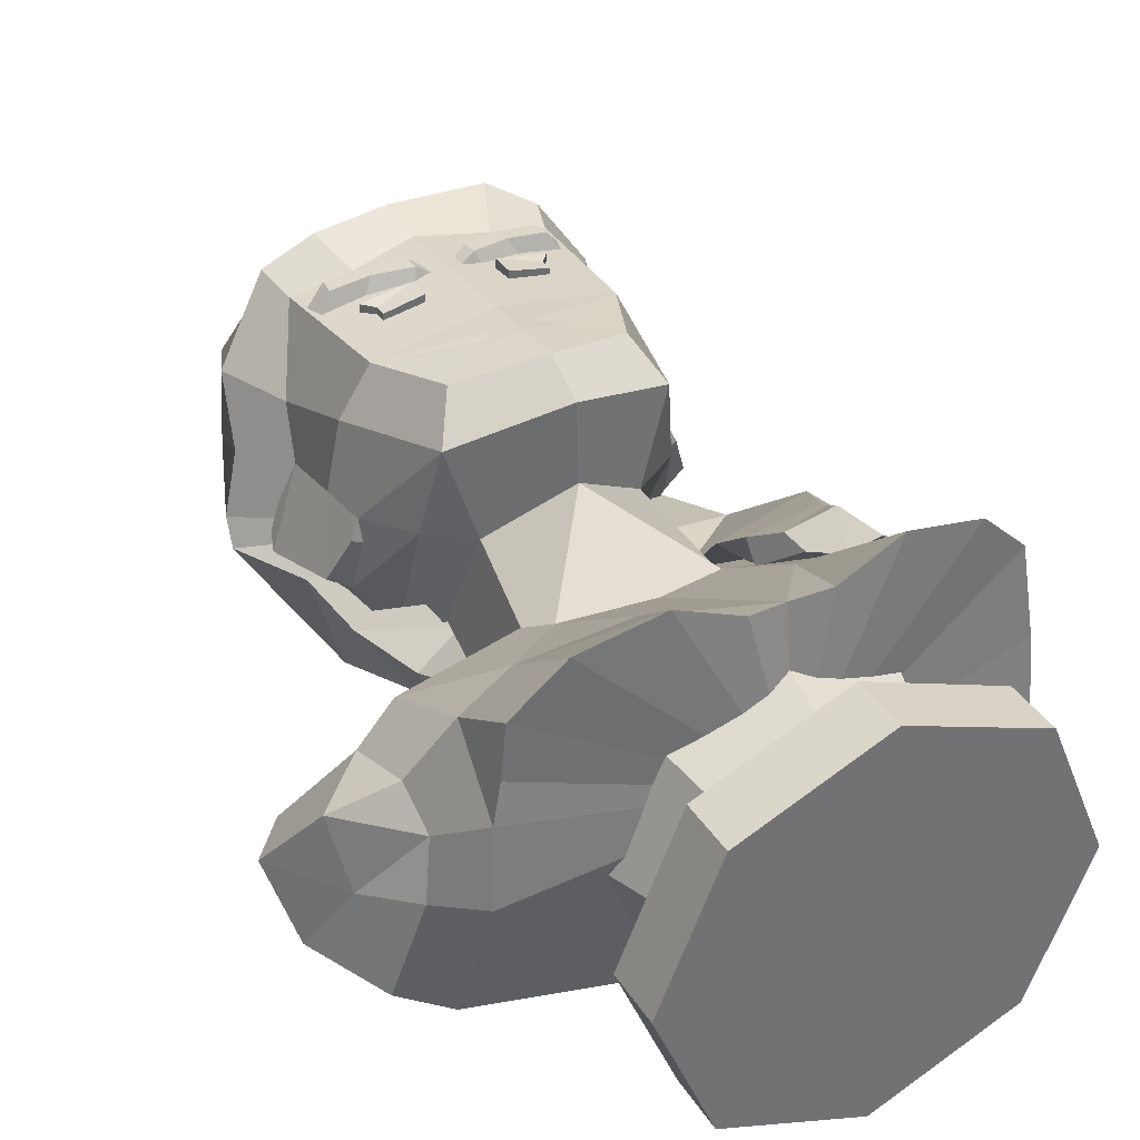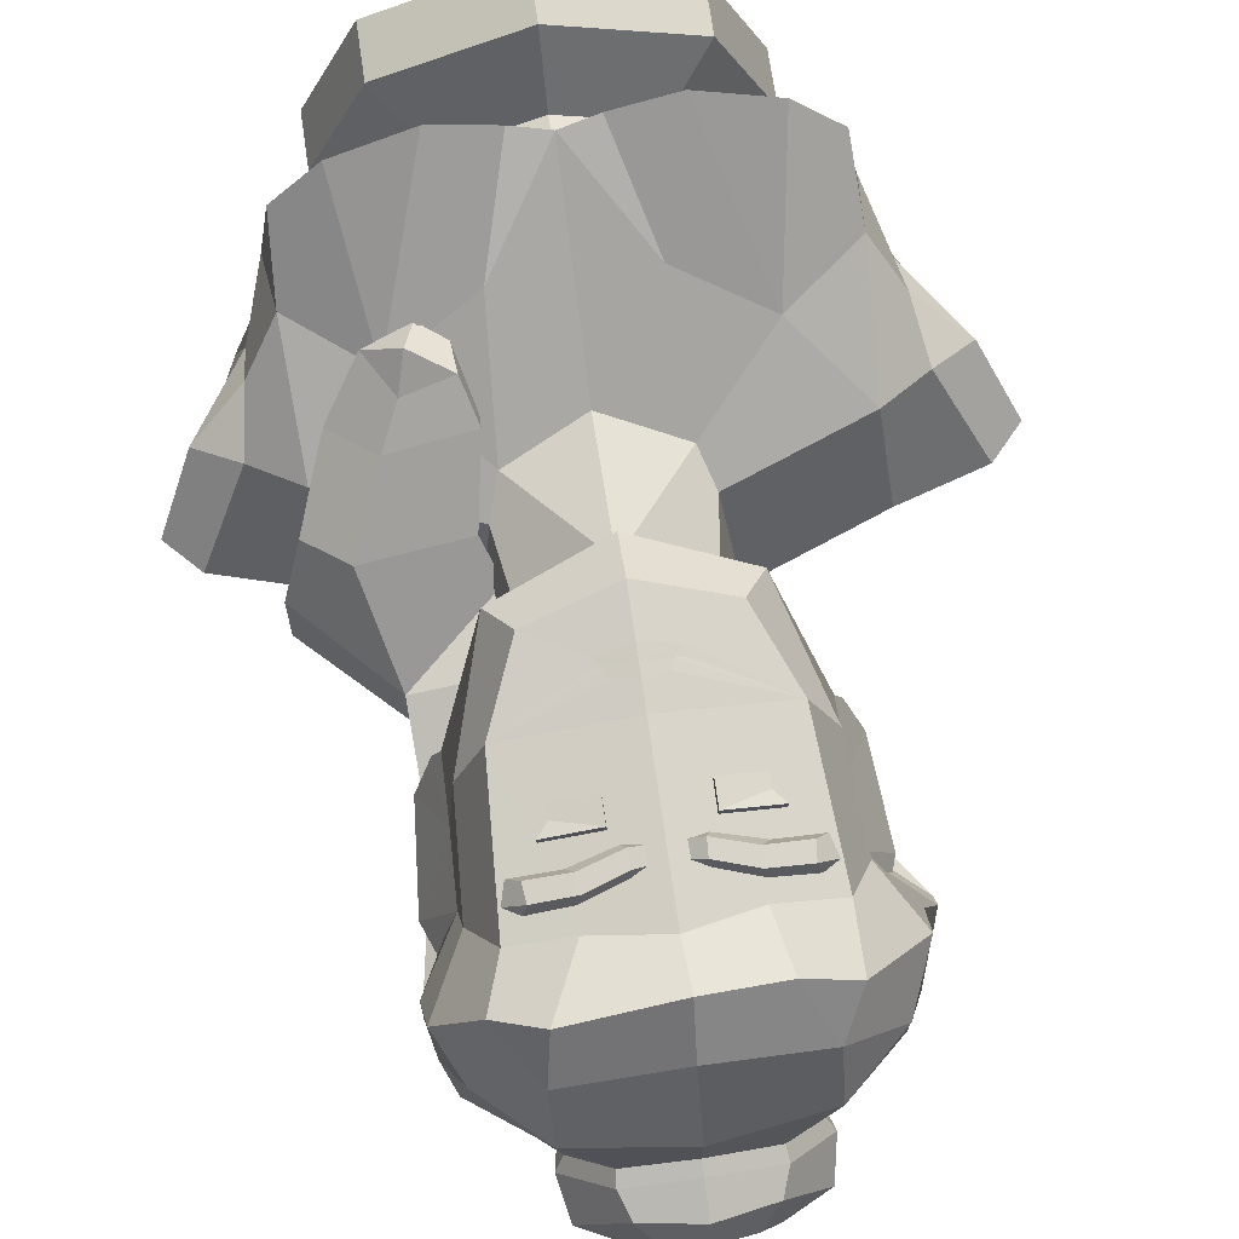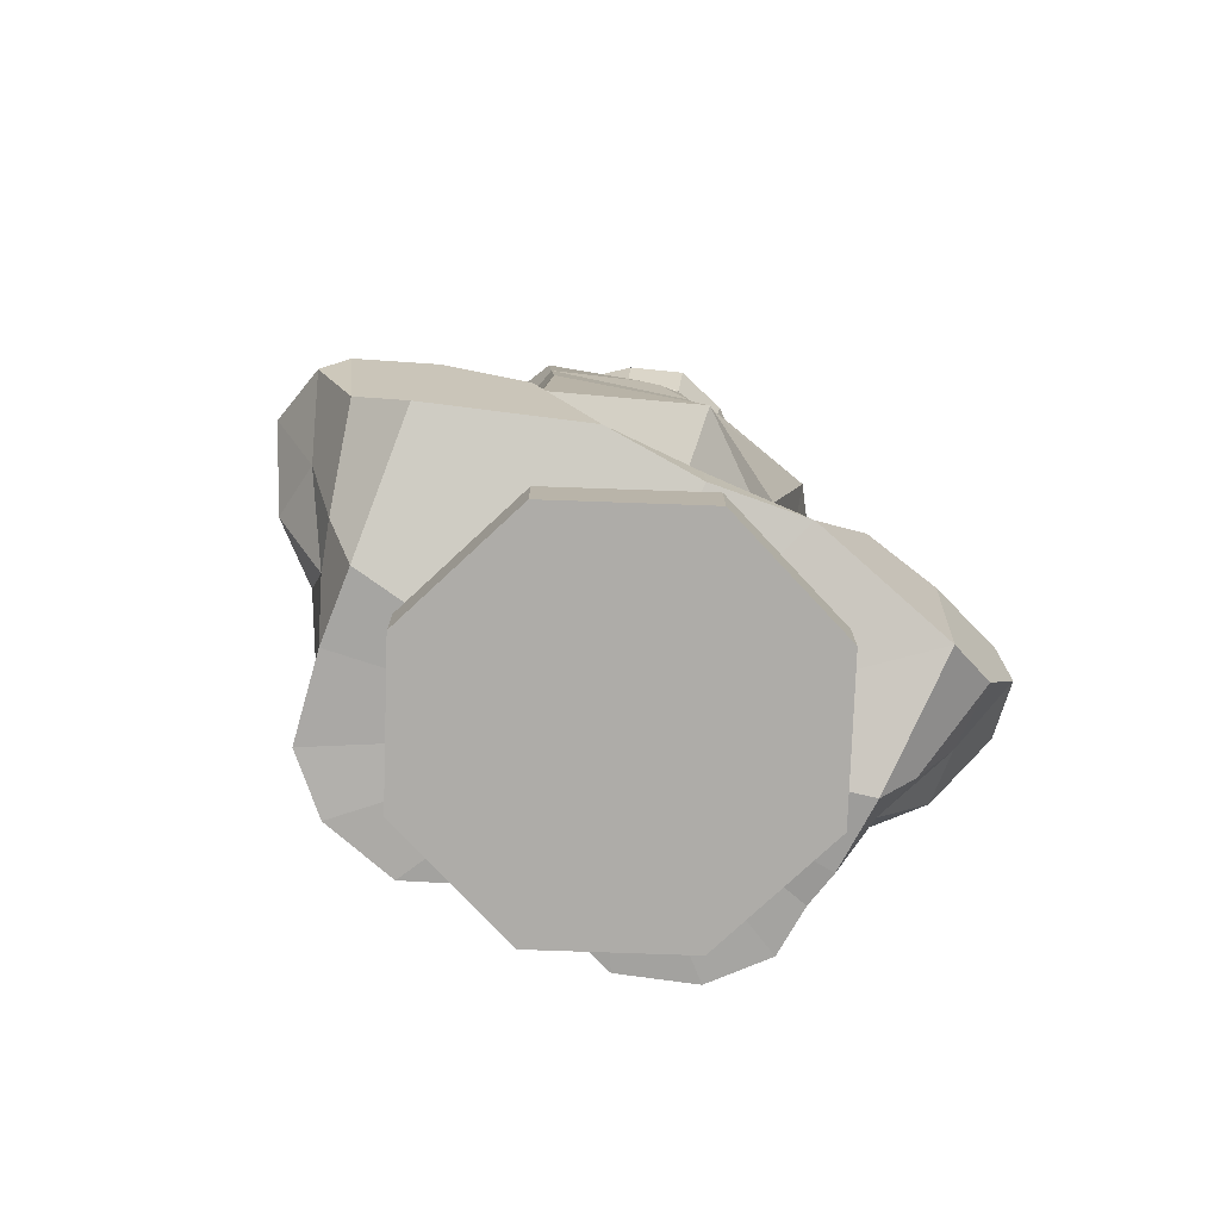
<metadata>
{"format":"obj","ext":"obj","renderer":"f3d","projection":"perspective","resolution":1024,"background":"white","views":[{"elev":36.5,"azim":-28.5,"up":"+Z"},{"elev":72.2,"azim":171.6,"up":"+Z"},{"elev":-76.9,"azim":155.5,"up":"+Y"}]}
</metadata>
<code>
v 0 0.1881 -0.1482
v 0 0.1531 -0.1485
v 0 0.1155 0.1435
v 0 0.2557 0.05349
v 0 0.3341 -0.07652
v 0.183 0.1228 0.04716
v 0.1726 0.1253 0.1162
v 0.1819 0.3058 -0.05164
v 0.173 0.2711 0.0309
v 0.0594 0.2797 0.03871
v 0.0695 0.3063 0.02127
v 0.07996 0.3453 -0.04519
v 0.1199 0.2193 0.0714
v 0.06685 0.2886 -0.113
v 0.1244 0.2413 -0.1481
v 0.0755 0.1588 -0.1538
v 0.247 0.2882 -0.04604
v 0.2099 0.247 0.02237
v 0.186 0.1185 -0.01161
v 0.1761 0.1788 0.08348
v 0.2013 0.1679 0.01302
v 0.2109 0.1554 -0.02592
v 0.2423 0.2548 -0.1104
v 0.2293 0.1691 -0.1019
v 0.1933 0.1543 -0.1178
v 0.1857 0.2496 -0.1326
v 0.2431 0.224 0.002995
v 0.2714 0.2614 -0.04982
v 0.2585 0.2309 -0.09865
v 0.2031 0.1985 0.03278
v 0.07692 0.1131 0.1674
v 0.136 0.1193 0.1522
v 0.02859 0.1101 0.1474
v 0.05354 0.1899 0.1029
v 0 0.4073 -0.07175
v -1e-06 0.3582 0.07626
v 0.06936 0.4122 -0.04514
v 0.05873 0.382 0.03753
v -0.1819 0.3058 -0.05164
v -0.173 0.2711 0.0309
v -0.0594 0.2797 0.03871
v -0.0695 0.3063 0.02127
v -0.07996 0.3453 -0.04519
v -0.1199 0.2193 0.0714
v -0.06685 0.2886 -0.113
v -0.1244 0.2413 -0.1481
v -0.0755 0.1588 -0.1538
v -0.05354 0.1899 0.1029
v -0.06936 0.4122 -0.04514
v -0.05873 0.382 0.03753
v -0.1764 0.1253 0.07588
v -0.1726 0.1253 0.1162
v -0.247 0.2882 -0.04604
v -0.2099 0.247 0.02237
v -0.186 0.1185 -0.01161
v -0.183 0.1228 0.04716
v -0.1761 0.1788 0.08348
v -0.2013 0.1679 0.01302
v -0.2109 0.1554 -0.02592
v -0.2423 0.2548 -0.1104
v -0.2293 0.1691 -0.1019
v -0.1933 0.1543 -0.1178
v -0.1857 0.2496 -0.1326
v -0.2431 0.224 0.002995
v -0.2714 0.2614 -0.04982
v -0.2585 0.2309 -0.09865
v -0.2031 0.1985 0.03278
v -0.07692 0.1131 0.1674
v -0.136 0.1193 0.1522
v -0.02859 0.1101 0.1474
v -0.2357 0.2015 -0.04337
v 0.2357 0.2015 -0.04337
v 0.000128 0.09816 0.01987
v -0.01087 0.5423 0.1372
v -0.02234 0.5591 0.1344
v -0.01072 0.5536 0.136
v -0.02508 0.5388 0.1336
v -0.08052 0.5525 0.1377
v -0.08243 0.5689 0.1251
v -0.09013 0.5466 0.1236
v -0.0937 0.5619 0.1228
v -0.07913 0.5659 0.1371
v -0.02101 0.5564 0.1431
v -0.02178 0.544 0.144
v -0.05733 0.547 0.1289
v -0.05088 0.5525 0.1412
v -0.0498 0.5654 0.1404
v -0.05212 0.5683 0.13
v 0.01087 0.5423 0.1372
v 0.02235 0.5591 0.1344
v 0.01072 0.5536 0.136
v 0.02508 0.5388 0.1336
v 0.08053 0.5525 0.1377
v 0.08243 0.5689 0.1251
v 0.09013 0.5466 0.1236
v 0.0937 0.5619 0.1228
v 0.07913 0.5659 0.1371
v 0.02101 0.5564 0.1431
v 0.02178 0.544 0.144
v 0.05733 0.547 0.1289
v 0.05088 0.5525 0.1412
v 0.0498 0.5654 0.1404
v 0.05212 0.5683 0.13
v 0.06144 0.5113 0.1366
v 0.031 0.5111 0.1429
v 0.06939 0.5307 0.136
v 0.03089 0.5305 0.1422
v 0.06759 0.5314 0.1062
v 0.02909 0.5312 0.1125
v 0.05964 0.5122 0.1068
v 0.02919 0.512 0.1131
v 0.06135 0.521 0.1363
v 0.05955 0.5218 0.1065
v -0.06144 0.5113 0.1366
v -0.03099 0.5111 0.1429
v -0.06939 0.5307 0.136
v -0.03089 0.5305 0.1422
v -0.06759 0.5314 0.1062
v -0.02909 0.5312 0.1125
v -0.05964 0.5122 0.1068
v -0.02919 0.512 0.1131
v -0.06134 0.521 0.1363
v -0.05954 0.5218 0.1065
v -1e-06 0.5933 0.1358
v -0.1188 0.5376 0.02192
v -0.1237 0.5323 -0.0188
v -0.1244 0.5247 -0.03266
v -0.09651 0.5837 0.121
v -0.1169 0.5517 0.0631
v 0.000838 0.5925 -0.1404
v -0.1064 0.5725 -0.1198
v -0.09679 0.6295 0.1186
v -0.001516 0.6295 0.1431
v -0.1431 0.5991 0.06868
v -0.147 0.5743 0.01966
v -0.1612 0.5648 -0.02427
v -0.1619 0.5547 -0.04456
v -0.09915 0.6554 -0.04359
v -0.09281 0.6099 -0.09717
v -0.08016 0.6839 0.04697
v 0.000838 0.6955 0.04938
v -0.08045 0.6591 0.09308
v 0.000838 0.6613 0.114
v -0.1241 0.6448 0.05466
v -0.1395 0.6178 0.002825
v -0.1309 0.635 -0.02978
v -0.1202 0.6056 -0.0748
v -0.1072 0.5 -0.1263
v 0 0.52 -0.1469
v -0.06981 0.4978 -0.01693
v -0.1293 0.5054 -0.05076
v -0.06868 0.3388 -0.0569
v -0.006568 0.3083 -0.08424
v -0.07988 0.389 -0.1013
v -0.00346 0.3766 -0.1674
v -0.09769 0.4012 -0.07037
v -0.07618 0.6753 -0.04221
v -0.06996 0.6366 -0.09503
v -0.04805 0.6928 -0.005118
v 0.000838 0.6949 0.000921
v -0.03037 0.6187 -0.1144
v 0.000838 0.615 -0.1349
v -0.07673 0.7134 -0.06456
v -0.07078 0.6811 -0.1079
v -0.0424 0.7229 -0.0172
v 0.000838 0.7304 -0.0143
v -0.04025 0.6676 -0.1337
v 0.000838 0.6637 -0.1483
v -0.04479 0.7275 -0.08137
v 0.000838 0.7332 -0.08469
v 0.000838 0.704 -0.1285
v -0.04519 0.7009 -0.1234
v -0.02809 0.7358 -0.04399
v 0.000838 0.7403 -0.03506
v 0.000838 0.7051 -0.003484
v -0.04933 0.7038 -0.009432
v -0.0827 0.6832 -0.05253
v -0.07725 0.65 -0.0988
v -0.0385 0.6305 -0.1209
v 0.000838 0.6268 -0.1379
v -0.01676 0.6167 -0.1206
v 0.000838 0.6147 -0.1279
v -0.03079 0.5864 -0.1341
v -0.01538 0.5892 -0.137
v -0.03693 0.5645 -0.1396
v -0.02022 0.5669 -0.1428
v -0.1178 0.4564 -0.06455
v -0.06237 0.4059 -0.04736
v -0.05883 0.348 -0.03513
v -0.08367 0.4312 -0.1134
v 0 0.4098 -0.1611
v -0.05559 0.4323 -0.03286
v 0.1188 0.5376 0.02192
v 0.1237 0.5323 -0.0188
v 0.1244 0.5247 -0.03266
v 0.09651 0.5837 0.121
v 0.1161 0.5561 0.06063
v 0.108 0.5725 -0.1198
v 0.1097 0.6206 0.1182
v 0.1429 0.6107 0.06951
v 0.1469 0.5858 0.02049
v 0.1473 0.5884 -0.02203
v 0.148 0.5784 -0.04232
v 0.1008 0.6554 -0.04359
v 0.09449 0.6099 -0.09717
v 0.08184 0.6839 0.04697
v 0.08212 0.6591 0.09308
v 0.1258 0.6448 0.05466
v 0.1412 0.6178 0.002825
v 0.1326 0.635 -0.02978
v 0.1219 0.6056 -0.0748
v 0.1072 0.5 -0.1263
v 0.07104 0.4698 -0.01552
v 0.1305 0.4775 -0.04936
v 0.1327 0.2839 -0.07377
v 0.1137 0.3193 -0.1348
v 0.1883 0.3014 -0.03949
v 0.198 0.3344 -0.05162
v 0.07785 0.6753 -0.04221
v 0.07163 0.6366 -0.09503
v 0.04972 0.6928 -0.005118
v 0.03204 0.6187 -0.1144
v 0.0784 0.7134 -0.06456
v 0.07245 0.6811 -0.1079
v 0.04408 0.7229 -0.0172
v 0.04192 0.6676 -0.1337
v 0.04647 0.7275 -0.08137
v 0.04686 0.7009 -0.1234
v 0.02976 0.7358 -0.04399
v 0.07661 0.3154 0.02961
v 0.1521 0.3268 0.03855
v 0.183 0.298 0.01726
v 0.08311 0.2649 0.03846
v 0.0755 0.2359 0.08925
v 0.112 0.2463 0.09022
v 0.1311 0.2103 0.08401
v 0.07737 0.2138 0.08821
v 0.05101 0.7038 -0.009432
v 0.08437 0.6832 -0.05253
v 0.07893 0.65 -0.0988
v 0.04017 0.6305 -0.1209
v 0.01844 0.6167 -0.1206
v 0.03246 0.5864 -0.1341
v 0.01706 0.5892 -0.137
v 0.03693 0.5645 -0.1396
v 0.02022 0.5669 -0.1428
v 0.1332 0.3936 -0.01592
v 0.06513 0.336 -0.003595
v 0.1612 0.2887 -0.004907
v 0.1983 0.3233 -0.0205
v 0.1305 0.3986 -0.0625
v 0.1072 0.41 -0.136
v 0.06278 0.391 -0.008497
v 0.06633 0.2643 0.07082
v 0.06587 0.2511 0.05667
v 0.1594 0.2419 0.04996
v 0.1269 0.2728 0.07082
v 0.09682 0.1988 0.08895
v -0.0584 0.6268 0.1374
v -0.05025 0.5826 0.1288
v 0.07619 0.6345 0.1369
v 0.05341 0.5849 0.1286
v -2e-06 0.3953 0.1522
v -2e-06 0.3616 0.1349
v -2e-06 0.472 0.145
v 0.1156 0.4447 0.03347
v 0.1433 0.5272 -0.03604
v 0.1358 0.4555 -0.01539
v 0.1349 0.5511 -0.02306
v 0.1237 0.5518 -0.02956
v 0.1244 0.5264 -0.04936
v 0.1186 0.4517 -0.02567
v 0.1218 0.4429 0.0187
v 0.1142 0.4413 0.01656
v 0.06444 0.4119 0.1391
v 0.08749 0.55 -0.1083
v 0.08299 0.4654 -0.09223
v 0.08154 0.3866 0.1092
v 0.1104 0.4793 0.08812
v 0.08968 0.4719 0.1299
v 0.1168 0.49 0.02768
v 0.09298 0.4009 0.04121
v -0.1156 0.4447 0.03347
v -0.1433 0.5272 -0.03604
v -0.1358 0.4555 -0.01539
v -0.1349 0.5511 -0.02306
v -0.1237 0.5518 -0.02956
v -0.1244 0.5264 -0.04936
v -0.1186 0.4517 -0.02567
v -0.1218 0.4429 0.0187
v -0.1142 0.4413 0.01656
v -0.06444 0.4119 0.1391
v -0.0875 0.55 -0.1083
v -0.08299 0.4654 -0.09223
v -0.08155 0.3866 0.1092
v -0.1104 0.4793 0.08812
v -0.08969 0.4719 0.1299
v -0.1168 0.49 0.02768
v -0.09298 0.4009 0.04121
v -2e-06 0.4314 0.1498
v -0.0264 0.4345 0.144
v 0.02639 0.4345 0.144
v -0.01744 0.4492 0.1445
v -2e-06 0.4528 0.1478
v 0.01744 0.4492 0.1445
v -0.02643 0.4422 0.1433
v 0.02643 0.4422 0.1433
v 0.0194 0.4422 0.1446
v -0.01941 0.4422 0.1446
v -2e-06 0.4422 0.1488
v -0.03678 0.5605 -0.1396
v 0.07067 0.07669 -0.08333
v 0 0.07669 -0.1126
v -0.07067 0.07669 -0.08333
v -0.09994 0.07669 -0.01266
v -0.07067 0.07669 0.05801
v 0 0.07669 0.08729
v 0.07067 0.07669 0.05801
v 0.09994 0.07669 -0.01266
v 0.08172 0.1488 -0.09438
v 0 0.1488 -0.1282
v -0.08172 0.1488 -0.09438
v -0.1156 0.1209 -0.01266
v -0.08172 0.1209 0.06907
v 0 0.1209 0.1029
v 0.08172 0.1209 0.06907
v 0.1156 0.1209 -0.01266
v 0 0.1209 -0.01266
v 0.1063 0.04285 -0.1189
v -0 0.04285 -0.1629
v -0.1063 0.04285 -0.1189
v -0.1503 0.04285 -0.01266
v -0.1063 0.04285 0.0936
v -0 0.04285 0.1376
v 0.1063 0.04285 0.0936
v 0.1503 0.04285 -0.01266
v 0.1063 0 -0.1189
v -0 0 -0.1629
v -0 0 -0.01266
v -0.1063 0 -0.1189
v -0.1503 0 -0.01266
v -0.1063 0 0.0936
v -0 0 0.1376
v 0.1063 0 0.0936
v 0.1503 0 -0.01266
v 0.1045 0.2229 0.1079
f 11 9 8 12
f 34 10 4 3
f 10 13 9 11
f 12 8 15 14
f 14 15 16 1
f 1 16 2
f 8 9 18 17
f 19 22 21 6
f 20 6 21 30
f 24 25 26 23
f 25 24 22 19
f 8 17 23 26
f 18 27 28 17
f 28 29 23 17
f 24 23 29
f 30 27 18
f 21 27 30
f 33 34 3
f 6 20 7
f 20 9 13
f 9 20 30 18
f 25 16 15 26
f 15 8 26
f 14 5 12
f 32 13 31
f 20 13 32 7
f 31 13 34 33
f 13 10 34
f 14 1 5
f 36 10 11 38
f 38 11 12 37
f 37 12 5 35
f 36 4 10
f 42 43 39 40
f 48 3 4 41
f 41 42 40 44
f 43 45 46 39
f 45 1 47 46
f 1 2 47
f 45 43 5
f 44 48 41
f 45 5 1
f 36 50 42 41
f 50 49 43 42
f 49 35 5 43
f 36 41 4
f 39 53 54 40
f 55 56 58 59
f 57 67 58 56
f 61 60 63 62
f 62 55 59 61
f 39 63 60 53
f 54 53 65 64
f 65 53 60 66
f 61 66 60
f 67 54 64
f 58 67 64
f 70 3 48
f 51 52 57 56
f 57 44 40
f 40 54 67 57
f 62 63 46 47
f 46 63 39
f 69 68 44
f 57 52 69 44
f 68 70 48 44
f 59 58 71
f 61 59 71
f 58 64 71
f 64 65 71
f 65 66 71
f 66 61 71
f 21 22 72
f 22 24 72
f 27 21 72
f 28 27 72
f 29 28 72
f 24 29 72
f 33 3 73
f 7 32 73
f 6 7 73
f 2 16 73
f 19 6 73
f 25 19 73
f 16 25 73
f 32 31 73
f 31 33 73
f 47 2 73
f 3 70 73
f 69 52 73
f 52 51 73
f 56 55 73
f 51 56 73
f 55 62 73
f 62 47 73
f 68 69 73
f 70 68 73
f 87 83 75 88
f 81 82 79
f 78 82 81 80
f 86 84 83 87
f 84 86 85 77
f 83 76 75
f 84 74 76 83
f 74 84 77
f 80 81 79
f 74 77 75 76
f 80 79 85
f 79 88 85
f 77 85 75
f 85 88 75
f 86 78 80 85
f 78 86 87 82
f 82 87 88 79
f 102 103 90 98
f 96 94 97
f 93 95 96 97
f 101 102 98 99
f 99 92 100 101
f 98 90 91
f 99 98 91 89
f 89 92 99
f 95 94 96
f 89 91 90 92
f 95 100 94
f 94 100 103
f 92 90 100
f 90 103 100
f 101 100 95 93
f 93 97 102 101
f 97 94 103 102
f 106 107 112
f 107 105 112
f 104 112 105
f 106 108 109 107
f 110 104 105 111
f 105 107 109 111
f 110 113 112 104
f 113 108 106 112
f 116 122 117
f 117 122 115
f 114 115 122
f 116 117 119 118
f 120 121 115 114
f 115 121 119 117
f 120 114 122 123
f 123 122 116 118
f 169 170 171 172
f 173 174 170 169
f 142 143 141 140
f 142 140 144
f 145 144 140
f 140 138 146 145
f 138 139 147 146
f 153 152 154 155
f 259 260 124 133
f 125 129 134 135
f 126 125 135 136
f 152 156 154
f 127 126 136 137
f 132 259 142
f 134 132 142 144
f 135 134 144 145
f 136 135 145 146
f 131 137 147 139
f 137 136 146 147
f 149 186 184 130
f 127 137 151 150
f 137 131 148 151
f 190 191 155 154
f 187 190 154 156
f 139 138 157 158
f 140 141 160 159
f 138 140 159 157
f 182 184 183 181
f 131 139 158 161
f 158 157 177 178
f 159 160 175 176
f 157 159 176 177
f 179 180 161
f 161 180 181
f 180 162 181
f 162 182 181
f 161 158 178 179
f 164 163 169 172
f 165 166 174 173
f 163 165 173 169
f 171 168 167 172
f 167 164 172
f 150 151 187 192
f 187 156 188
f 156 152 189 188
f 176 175 166 165
f 177 176 165 163
f 178 177 163 164
f 179 178 164 167
f 180 179 167 168
f 130 184 182 162
f 184 186 185 183
f 181 183 131 161
f 151 148 190 187
f 148 149 191 190
f 192 187 188
f 227 228 171 170
f 229 227 170 174
f 207 206 141 143
f 207 208 206
f 209 206 208
f 206 209 210 204
f 204 210 211 205
f 153 155 216 215
f 196 199 261 262
f 193 201 200 197
f 194 202 201 193
f 215 216 218 217
f 195 203 202 194
f 261 207 143 133
f 200 208 207 199
f 201 209 208 200
f 202 210 209 201
f 198 205 211 203
f 203 211 210 202
f 246 149 130 244
f 195 213 214 203
f 203 214 212 198
f 252 216 155 191
f 251 218 216 252
f 205 220 219 204
f 206 221 160 141
f 204 219 221 206
f 182 242 243 244
f 198 222 220 205
f 220 240 239 219
f 221 238 175 160
f 219 239 238 221
f 241 222 180
f 222 242 180
f 180 242 162
f 162 242 182
f 222 241 240 220
f 224 228 227 223
f 225 229 174 166
f 223 227 229 225
f 171 228 226 168
f 226 228 224
f 213 253 247 214
f 247 250 218 251
f 218 250 249 217
f 230 254 257 231
f 231 257 256 232
f 232 256 255 233
f 233 255 254 230
f 238 225 166 175
f 239 223 225 238
f 240 224 223 239
f 241 226 224 240
f 180 168 226 241
f 130 162 182 244
f 244 243 245 246
f 242 222 198 243
f 248 230 231 247
f 249 233 230 248
f 232 233 249
f 247 231 232 250
f 214 247 251
f 214 251 252 212
f 212 252 191 149
f 253 248 247
f 250 232 249
f 255 237 234 254
f 237 255 258
f 255 256 258
f 256 236 258
f 257 235 236 256
f 254 234 235 257
f 346 236 235
f 128 260 259 132
f 262 261 133 124
f 142 259 133 143
f 199 207 261
f 269 267 271 270
f 273 266 274
f 266 273 281
f 273 268 281
f 268 267 281
f 281 267 193
f 267 269 193
f 271 267 268 272
f 193 269 270
f 268 273 274 272
f 278 275 263 264
f 277 282 38 37
f 278 264 36 38
f 276 271 272 277
f 277 272 282
f 272 274 282
f 274 266 282
f 280 275 278 279
f 275 280 302
f 302 280 307
f 305 308 280
f 280 308 307
f 278 266 281 279
f 282 278 38
f 266 278 282
f 281 193 197 279
f 196 280 279 197
f 280 196 262
f 286 287 288 284
f 290 291 283
f 283 298 290
f 290 298 285
f 285 298 284
f 298 125 284
f 284 125 286
f 288 289 285 284
f 125 287 286
f 285 289 291 290
f 295 264 263 292
f 294 49 50 299
f 295 50 36 264
f 293 294 289 288
f 294 299 289
f 289 299 291
f 299 283 291
f 297 296 295 292
f 292 301 297
f 301 306 297
f 303 297 309
f 306 309 297
f 295 296 298 283
f 299 50 295
f 283 299 295
f 298 296 129 125
f 128 129 296 297
f 297 265 124 260
f 263 300 301 292
f 297 303 304 265
f 275 302 300 263
f 304 305 280 265
f 300 310 301
f 310 309 301
f 306 301 309
f 310 304 303 309
f 300 302 310
f 310 302 308
f 307 308 302
f 310 308 305 304
f 297 260 128
f 280 262 124 265
f 245 212 149 246
f 148 131 311
f 311 131 185
f 131 183 185
f 198 212 245 243
f 185 186 311
f 186 149 311
f 148 311 149
f 199 196 197 200
f 129 128 132 134
f 312 313 321 320
f 313 314 322 321
f 314 315 323 322
f 315 316 324 323
f 316 317 325 324
f 317 318 326 325
f 318 319 327 326
f 319 312 320 327
f 338 337 339
f 340 338 339
f 341 340 339
f 342 341 339
f 343 342 339
f 344 343 339
f 345 344 339
f 337 345 339
f 320 321 328
f 321 322 328
f 322 323 328
f 323 324 328
f 324 325 328
f 325 326 328
f 326 327 328
f 327 320 328
f 313 312 329 330
f 314 313 330 331
f 315 314 331 332
f 316 315 332 333
f 317 316 333 334
f 318 317 334 335
f 319 318 335 336
f 312 319 336 329
f 330 329 337 338
f 331 330 338 340
f 332 331 340 341
f 333 332 341 342
f 334 333 342 343
f 335 334 343 344
f 336 335 344 345
f 329 336 345 337
f 234 346 235
f 258 346 234 237
f 258 236 346

</code>
